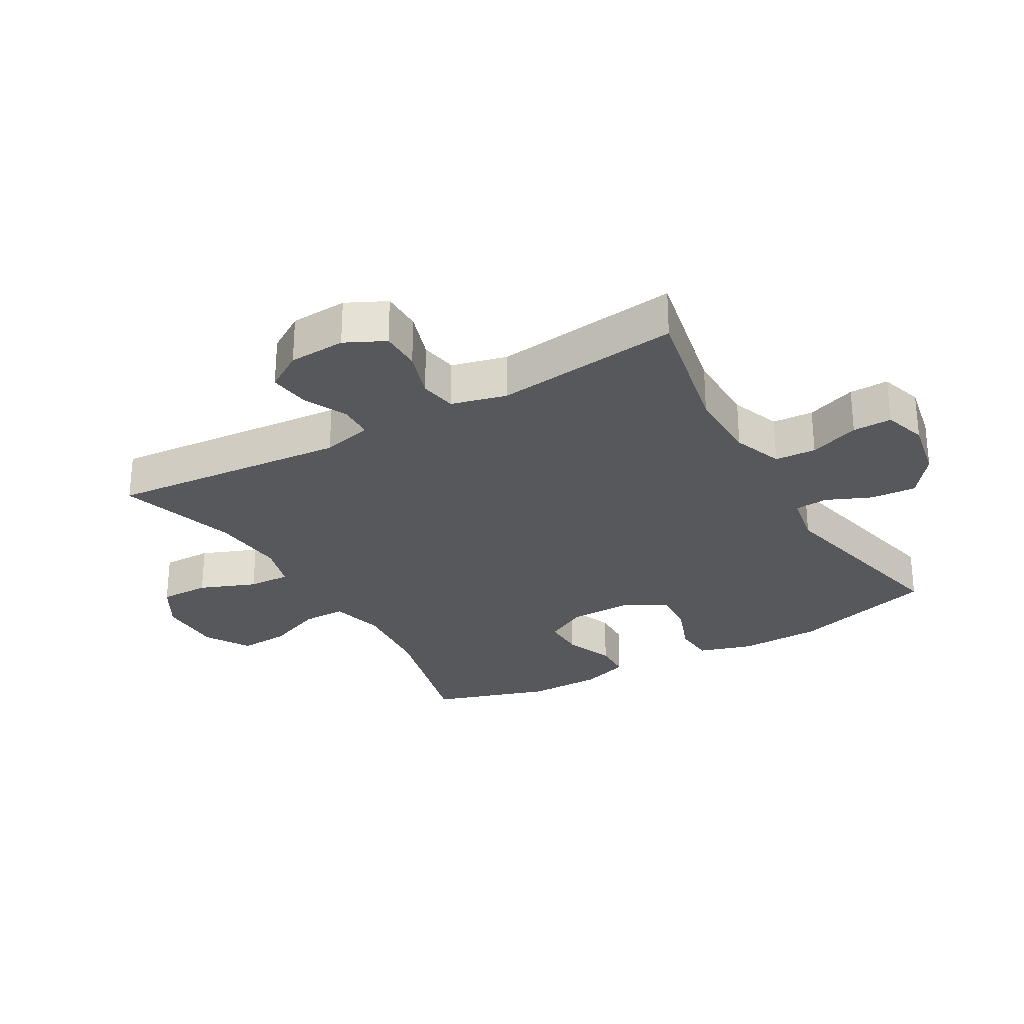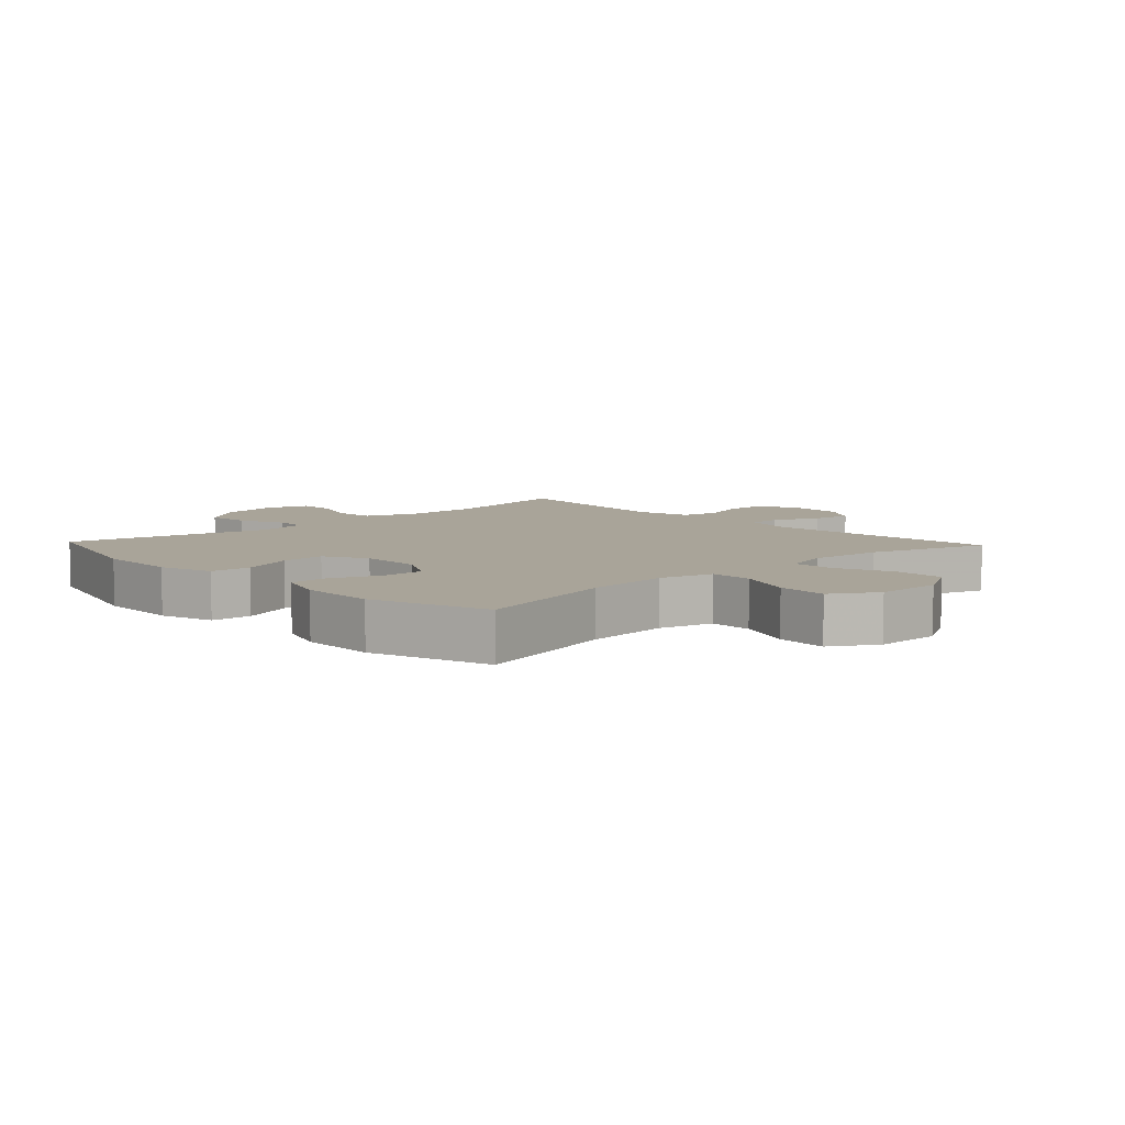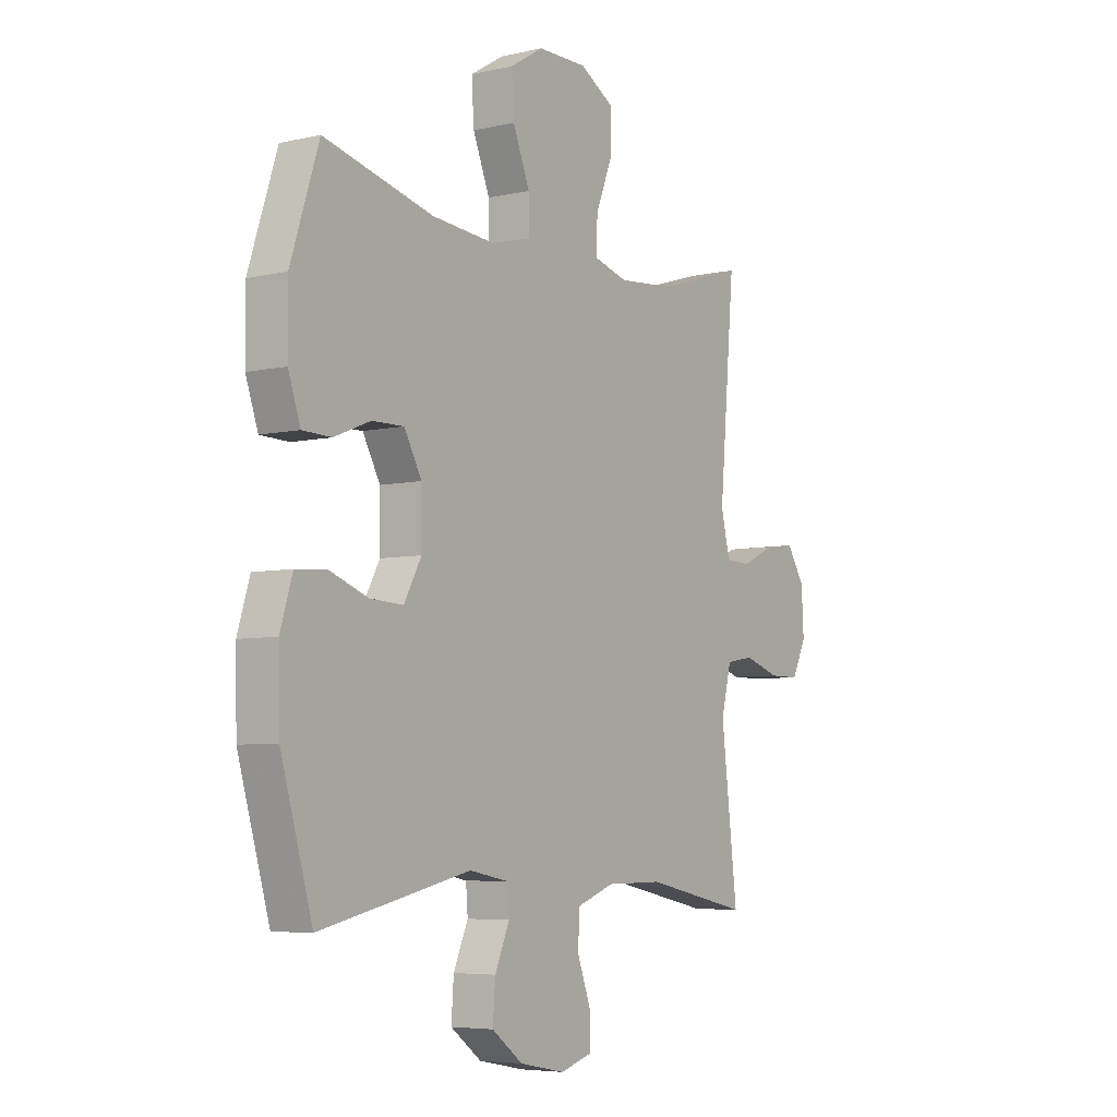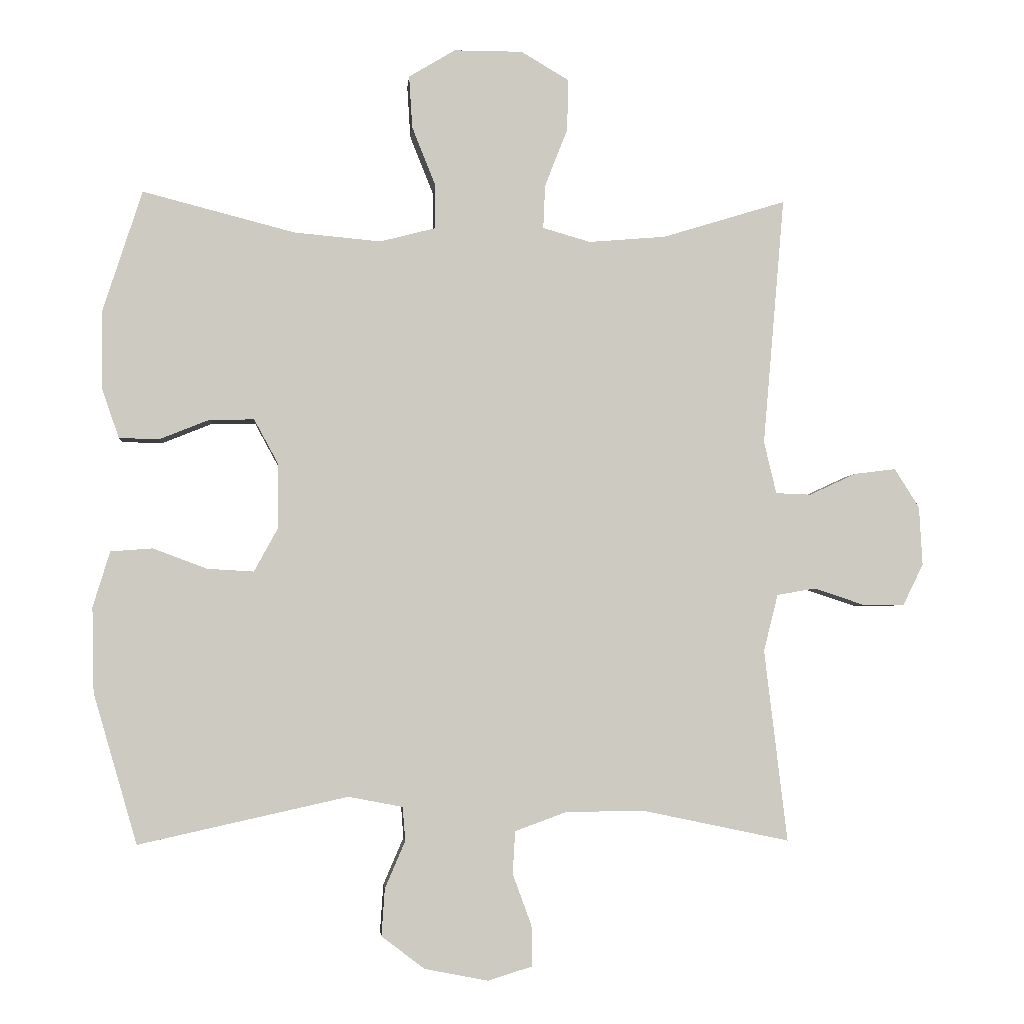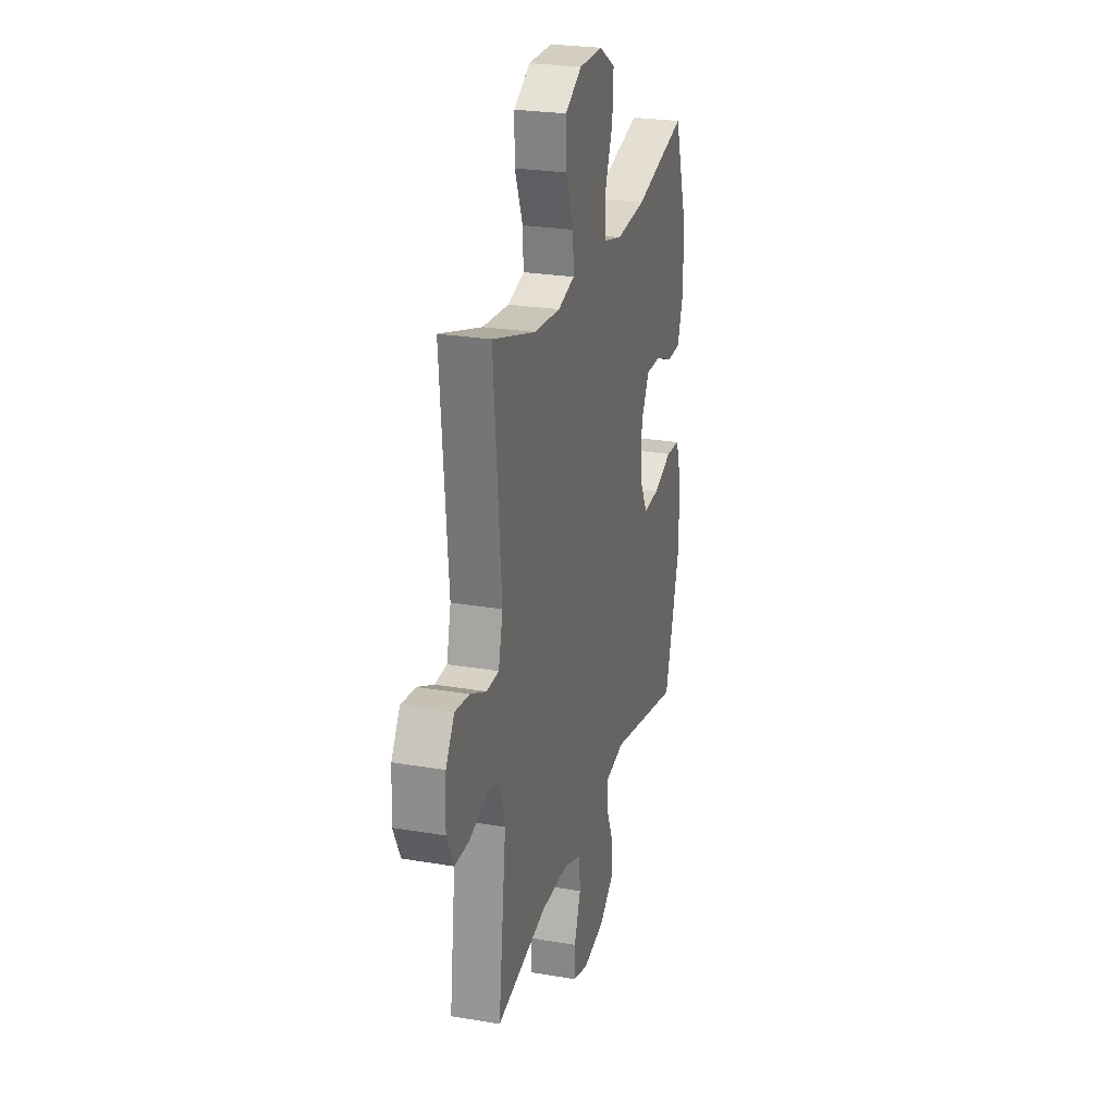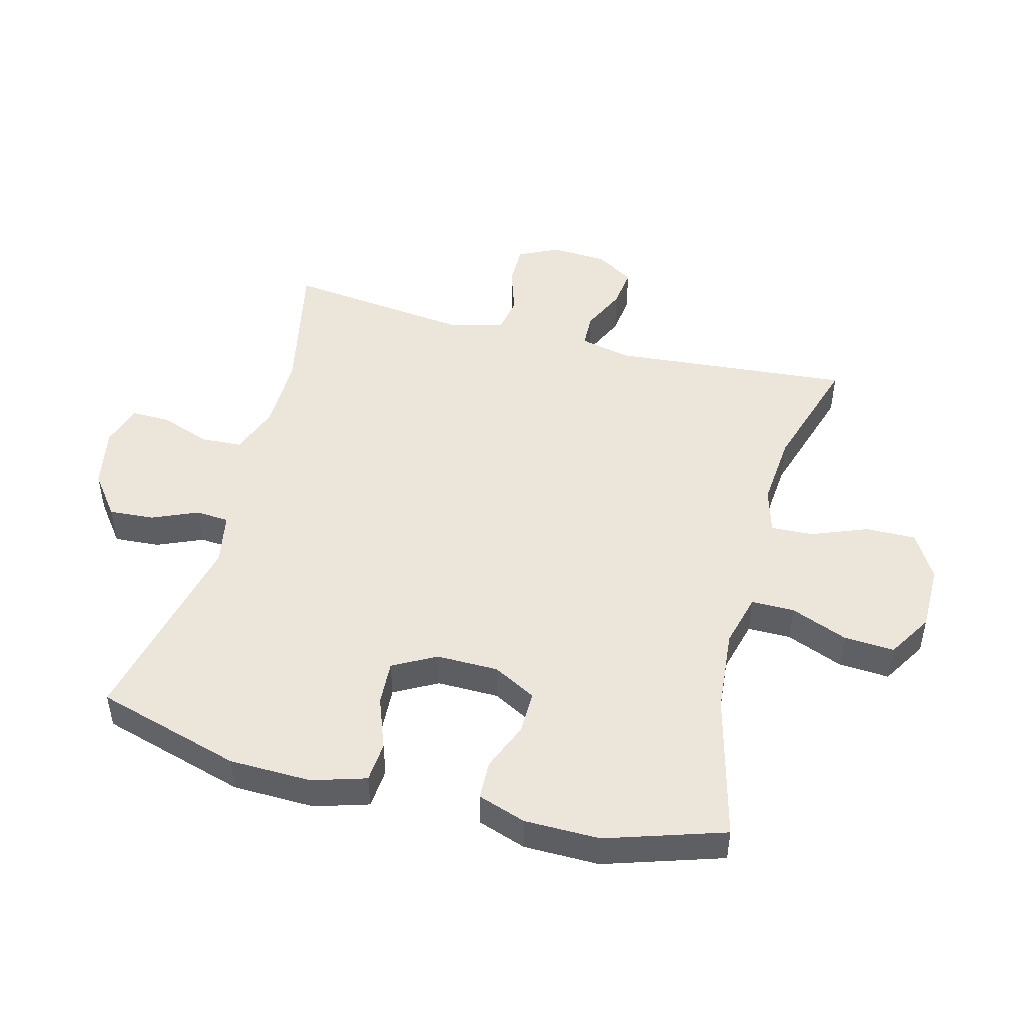
<metadata>
{"format":"obj","ext":"obj","renderer":"f3d","projection":"perspective","resolution":1024,"background":"white","views":[{"elev":-27.9,"azim":120.0,"up":"+Y"},{"elev":7.2,"azim":-43.1,"up":"+Y"},{"elev":-5.7,"azim":-55.0,"up":"+Z"},{"elev":-3.4,"azim":-4.9,"up":"+Z"},{"elev":25.2,"azim":105.4,"up":"+Z"},{"elev":47.9,"azim":-75.3,"up":"+Y"}]}
</metadata>
<code>
v 0.5 0.07 -0.5
v 0.276 0.07 -0.453
v 0.155 0.07 -0.454
v 0.076 0.07 -0.483
v 0.072 0.07 -0.548
v 0.101 0.07 -0.627
v 0.102 0.07 -0.689
v 0.034 0.07 -0.71
v -0.063 0.07 -0.691
v -0.129 0.07 -0.641
v -0.124 0.07 -0.569
v -0.093 0.07 -0.497
v -0.097 0.07 -0.445
v -0.18 0.07 -0.429
v -0.5 0.07 -0.5
v -0.567 0.07 -0.27
v -0.57 0.07 -0.14
v -0.544 0.07 -0.055
v -0.48 0.07 -0.05
v -0.397 0.07 -0.081
v -0.326 0.07 -0.085
v -0.289 0.07 -0.017
v -0.29 0.07 0.081
v -0.327 0.07 0.149
v -0.395 0.07 0.148
v -0.472 0.07 0.117
v -0.533 0.07 0.119
v -0.559 0.07 0.195
v -0.56 0.07 0.314
v -0.5 0.07 0.5
v -0.267 0.07 0.44
v -0.134 0.07 0.428
v -0.049 0.07 0.45
v -0.049 0.07 0.518
v -0.085 0.07 0.608
v -0.09 0.07 0.688
v -0.019 0.07 0.731
v 0.086 0.07 0.731
v 0.159 0.07 0.688
v 0.158 0.07 0.609
v 0.123 0.07 0.52
v 0.12 0.07 0.453
v 0.193 0.07 0.432
v 0.311 0.07 0.442
v 0.5 0.07 0.5
v 0.467 0.07 0.12
v 0.486 0.07 0.04
v 0.54 0.07 0.038
v 0.611 0.07 0.071
v 0.675 0.07 0.079
v 0.713 0.07 0.019
v 0.718 0.07 -0.071
v 0.687 0.07 -0.134
v 0.622 0.07 -0.134
v 0.546 0.07 -0.109
v 0.487 0.07 -0.119
v 0.465 0.07 -0.206
v 0.5 0 -0.5
v 0.276 0 -0.453
v 0.155 0 -0.454
v 0.076 0 -0.483
v 0.072 0 -0.548
v 0.101 0 -0.627
v 0.102 0 -0.689
v 0.034 0 -0.71
v -0.063 0 -0.691
v -0.129 0 -0.641
v -0.124 0 -0.569
v -0.093 0 -0.497
v -0.097 0 -0.445
v -0.18 0 -0.429
v -0.5 0 -0.5
v -0.567 0 -0.27
v -0.57 0 -0.14
v -0.544 0 -0.055
v -0.48 0 -0.05
v -0.397 0 -0.081
v -0.326 0 -0.085
v -0.289 0 -0.017
v -0.29 0 0.081
v -0.327 0 0.149
v -0.395 0 0.148
v -0.472 0 0.117
v -0.533 0 0.119
v -0.559 0 0.195
v -0.56 0 0.314
v -0.5 0 0.5
v -0.267 0 0.44
v -0.134 0 0.428
v -0.049 0 0.45
v -0.049 0 0.518
v -0.085 0 0.608
v -0.09 0 0.688
v -0.019 0 0.731
v 0.086 0 0.731
v 0.159 0 0.688
v 0.158 0 0.609
v 0.123 0 0.52
v 0.12 0 0.453
v 0.193 0 0.432
v 0.311 0 0.442
v 0.5 0 0.5
v 0.467 0 0.12
v 0.486 0 0.04
v 0.54 0 0.038
v 0.611 0 0.071
v 0.675 0 0.079
v 0.713 0 0.019
v 0.718 0 -0.071
v 0.687 0 -0.134
v 0.622 0 -0.134
v 0.546 0 -0.109
v 0.487 0 -0.119
v 0.465 0 -0.206
f 52 53 54 55
f 52 55 56
f 51 52 56
f 48 49 50 51
f 47 48 51 56
f 46 47 56 57
f 44 45 46
f 43 44 46 57
f 38 39 40 41
f 38 41 42
f 37 38 42
f 34 35 36 37
f 33 34 37 42
f 32 33 42 43
f 28 29 30 31
f 28 31 32
f 25 26 27 28
f 24 25 28 32
f 23 24 32 43
f 17 18 19 20
f 17 20 21
f 14 15 16 17
f 13 14 17 21
f 9 10 11 12
f 9 12 13
f 8 9 13
f 5 6 7 8
f 4 5 8 13
f 3 4 13 21
f 43 57 1 2
f 22 23 43 2
f 2 3 21 22
f 112 111 110 109
f 113 112 109
f 113 109 108
f 108 107 106 105
f 113 108 105 104
f 114 113 104 103
f 103 102 101
f 114 103 101 100
f 98 97 96 95
f 99 98 95
f 99 95 94
f 94 93 92 91
f 99 94 91 90
f 100 99 90 89
f 88 87 86 85
f 89 88 85
f 85 84 83 82
f 89 85 82 81
f 100 89 81 80
f 77 76 75 74
f 78 77 74
f 74 73 72 71
f 78 74 71 70
f 69 68 67 66
f 70 69 66
f 70 66 65
f 65 64 63 62
f 70 65 62 61
f 78 70 61 60
f 59 58 114 100
f 59 100 80 79
f 79 78 60 59
f 1 58 59 2
f 2 59 60 3
f 3 60 61 4
f 4 61 62 5
f 5 62 63 6
f 6 63 64 7
f 7 64 65 8
f 8 65 66 9
f 9 66 67 10
f 10 67 68 11
f 11 68 69 12
f 12 69 70 13
f 13 70 71 14
f 14 71 72 15
f 15 72 73 16
f 16 73 74 17
f 17 74 75 18
f 18 75 76 19
f 19 76 77 20
f 20 77 78 21
f 21 78 79 22
f 22 79 80 23
f 23 80 81 24
f 24 81 82 25
f 25 82 83 26
f 26 83 84 27
f 27 84 85 28
f 28 85 86 29
f 29 86 87 30
f 30 87 88 31
f 31 88 89 32
f 32 89 90 33
f 33 90 91 34
f 34 91 92 35
f 35 92 93 36
f 36 93 94 37
f 37 94 95 38
f 38 95 96 39
f 39 96 97 40
f 40 97 98 41
f 41 98 99 42
f 42 99 100 43
f 43 100 101 44
f 44 101 102 45
f 45 102 103 46
f 46 103 104 47
f 47 104 105 48
f 48 105 106 49
f 49 106 107 50
f 50 107 108 51
f 51 108 109 52
f 52 109 110 53
f 53 110 111 54
f 54 111 112 55
f 55 112 113 56
f 56 113 114 57
f 57 114 58 1

</code>
